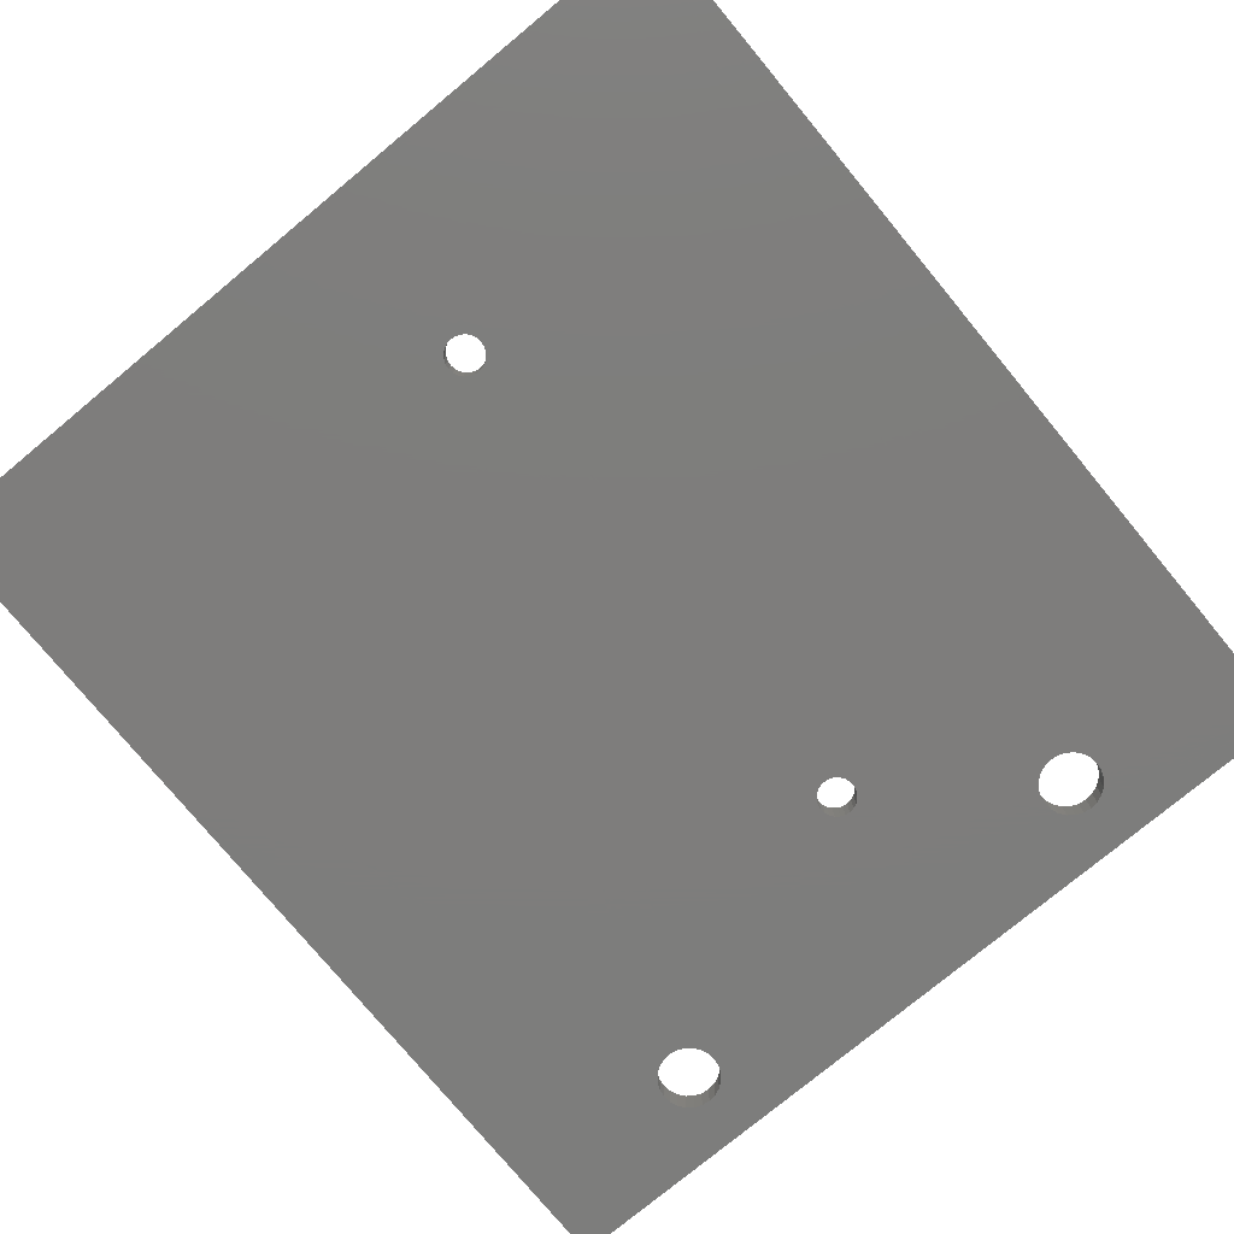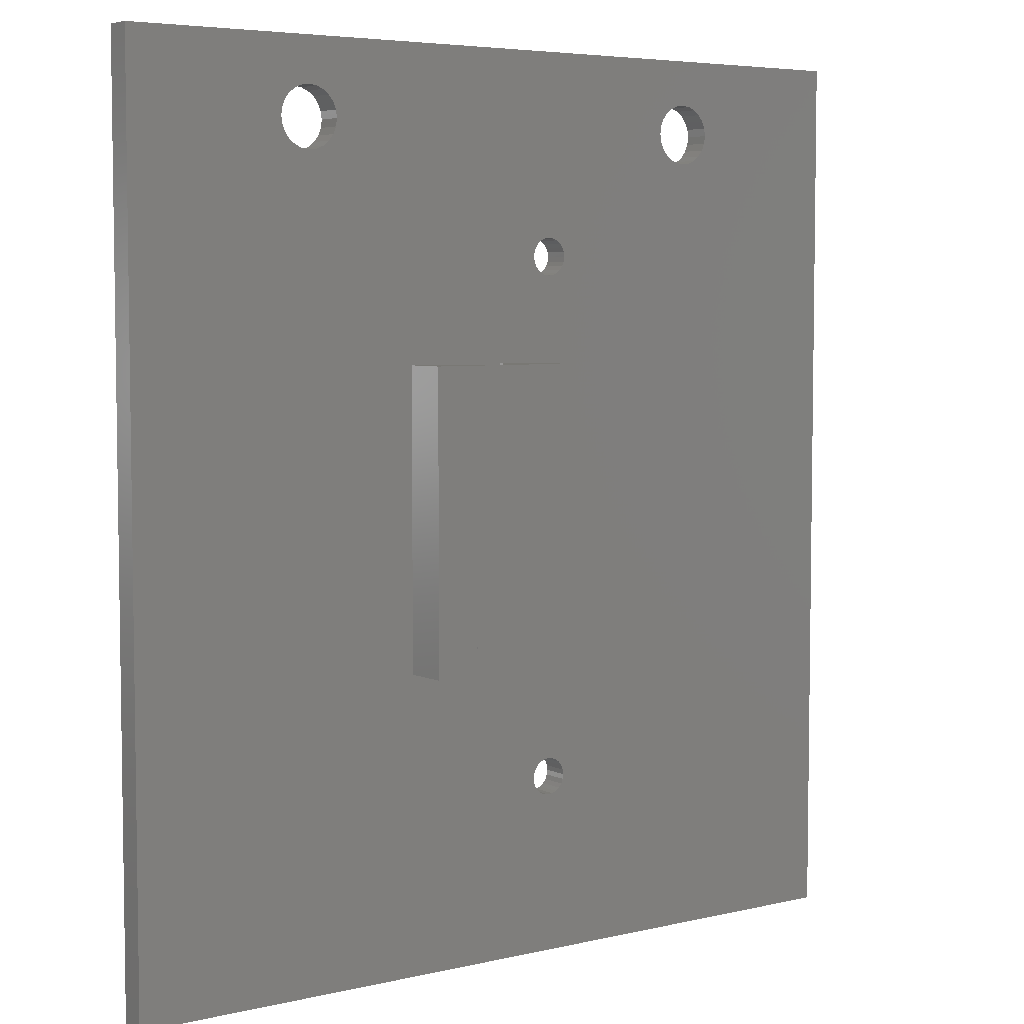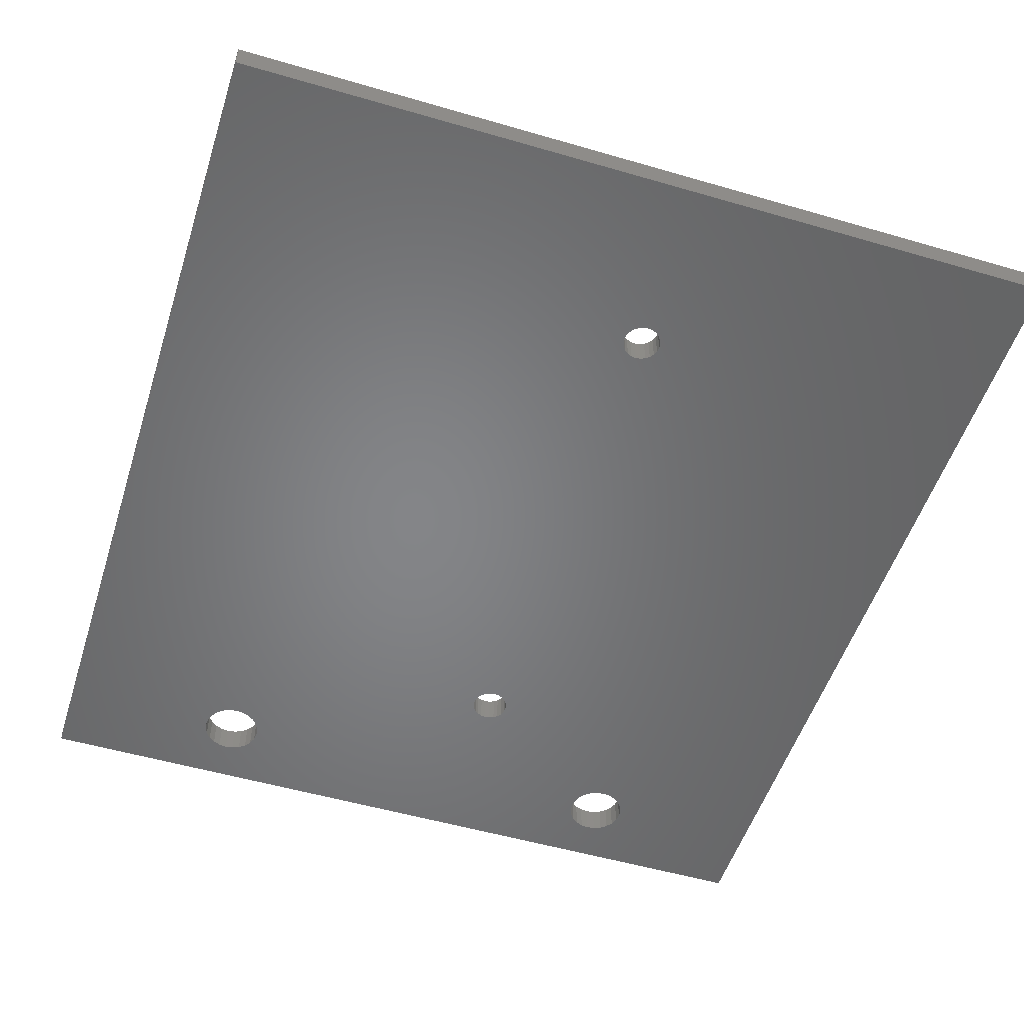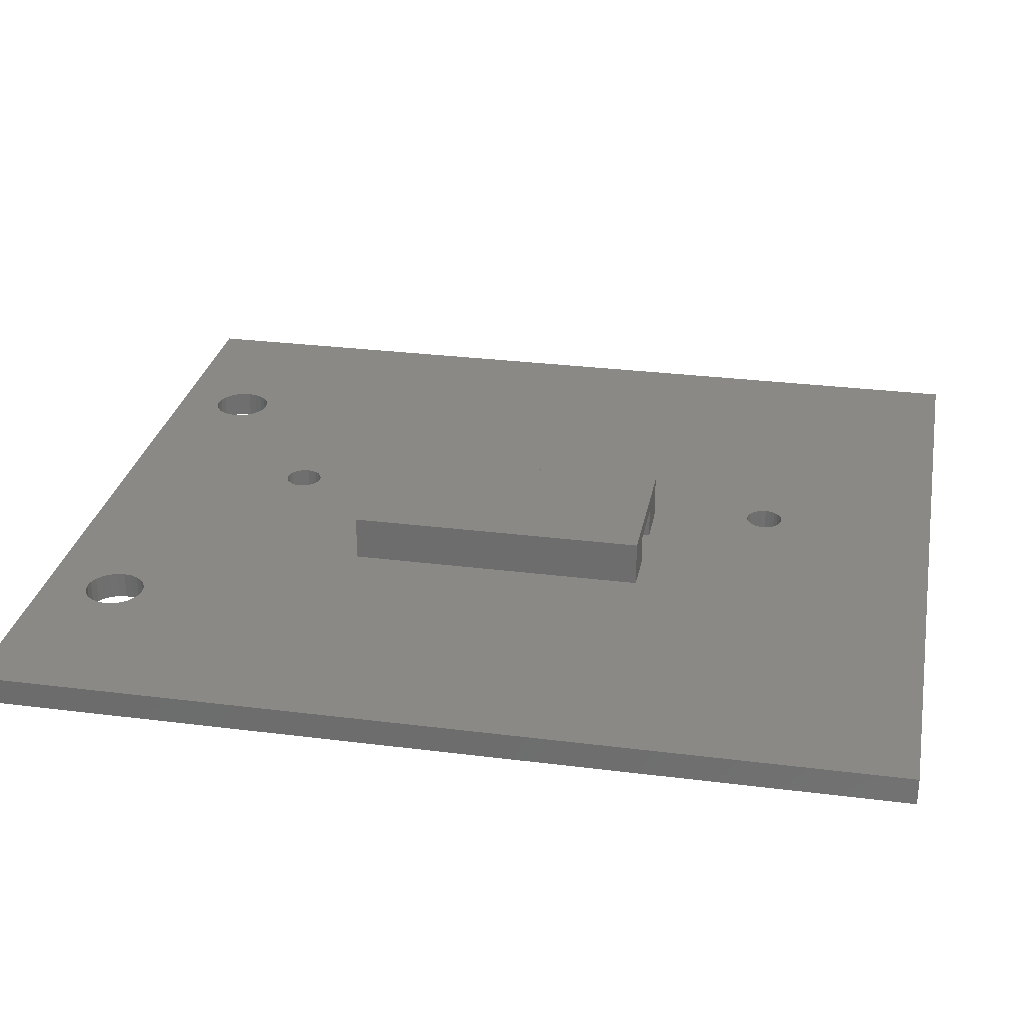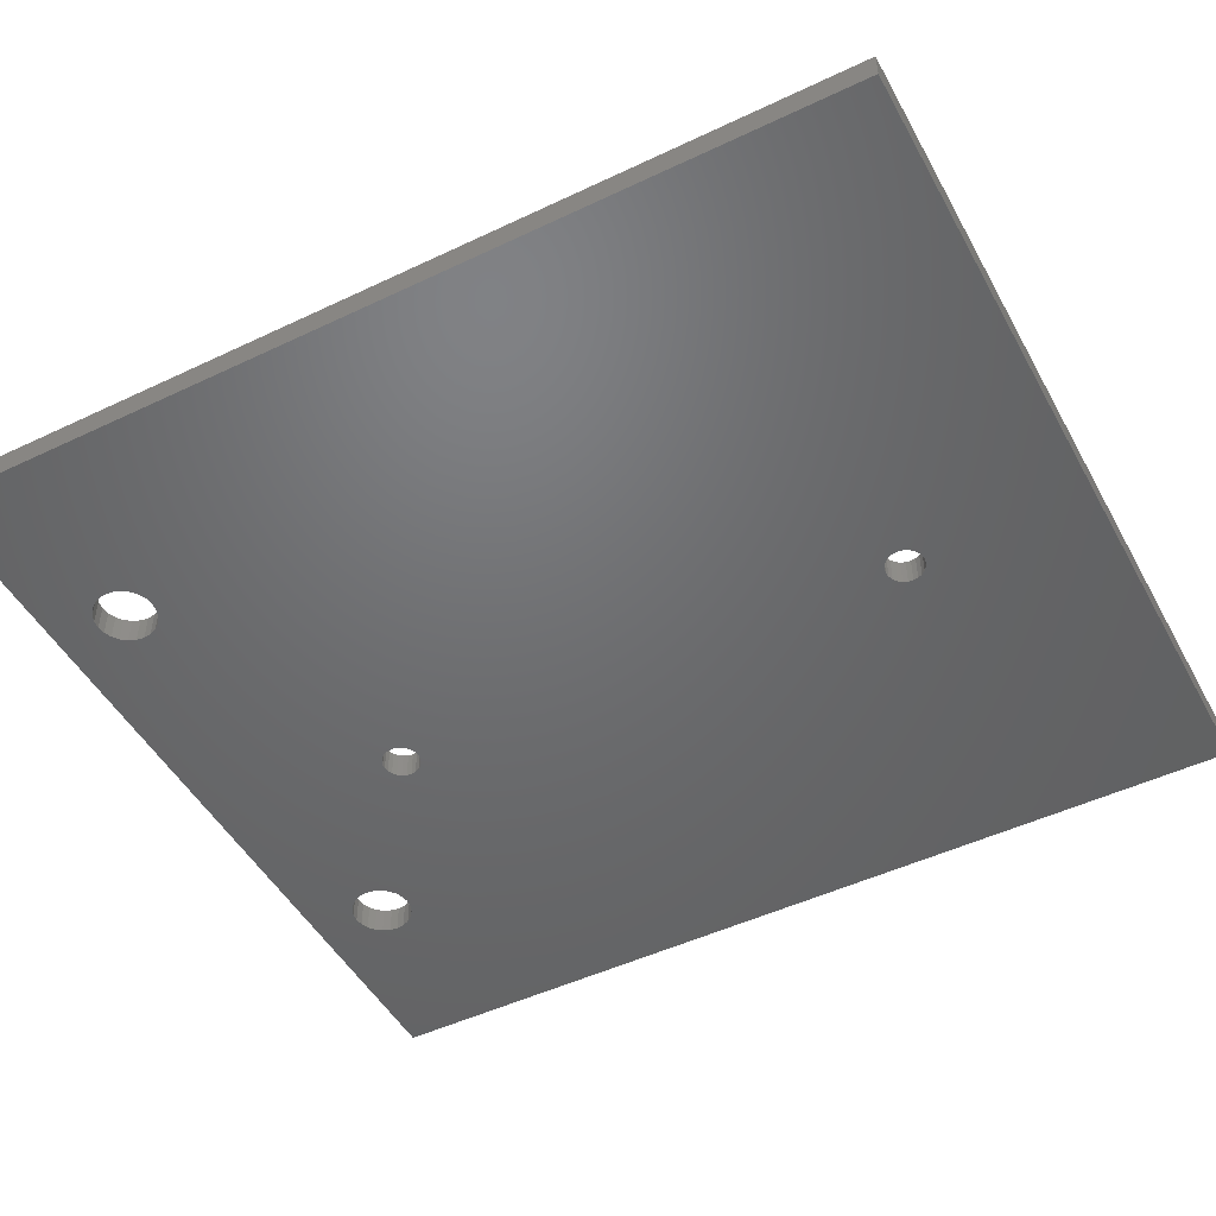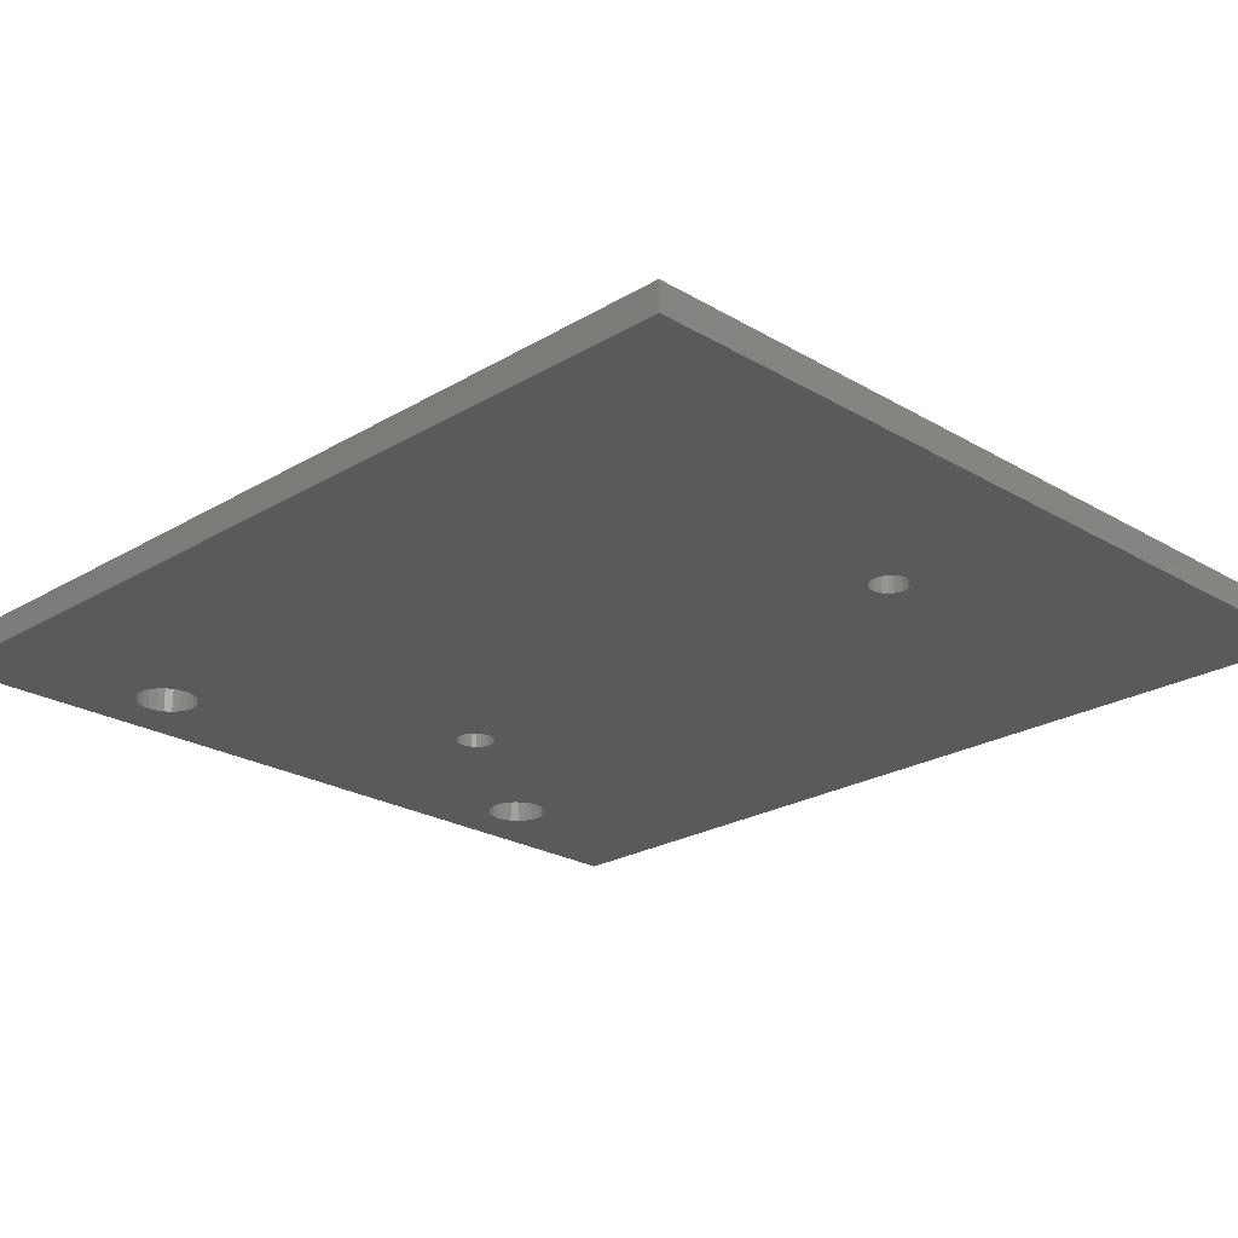
<metadata>
{"format":"stl","ext":"stl","renderer":"f3d","projection":"perspective","resolution":1024,"background":"white","views":[{"elev":-77.1,"azim":39.6,"up":"+Z"},{"elev":5.3,"azim":-36.1,"up":"+Y"},{"elev":-52.3,"azim":-17.5,"up":"+Z"},{"elev":28.5,"azim":-79.2,"up":"+Z"},{"elev":-48.8,"azim":-62.1,"up":"+Z"},{"elev":-23.5,"azim":-44.9,"up":"+Z"}]}
</metadata>
<code>
# stl→obj: 220 verts, 460 faces
v 89.27 82.89 3
v 89.27 22.46 1.2
v 89.27 22.46 3
v 89.27 82.89 1.2
v 144.3 82.89 1.2
v 144.3 82.89 3
v 144.3 22.46 3
v 144.3 22.46 1.2
v 116.3 42.46 3
v 112.3 62.46 3
v 112.3 42.46 3
v 116.3 62.46 3
v 116.3 62.46 5
v 119.3 62.46 3
v 119.3 62.46 6
v 116.3 62.46 6
v 116.3 42.46 5
v 119.3 42.46 6
v 119.3 42.46 3
v 116.3 42.46 6
v 112.3 42.46 5
v 109.3 42.46 3
v 109.3 42.46 6
v 112.3 42.46 6
v 112.3 62.46 5
v 109.3 62.46 6
v 109.3 62.46 3
v 112.3 62.46 6
v 129.8 78.41 1.2
v 129.8 77.89 3
v 129.8 77.89 1.2
v 129.8 78.41 3
v 129.8 77.37 3
v 129.8 77.37 1.2
v 130 76.89 3
v 130 76.89 1.2
v 130.4 76.47 3
v 130.4 76.47 1.2
v 130.8 76.16 1.2
v 130.8 76.16 3
v 131.3 75.96 1.2
v 131.3 75.96 3
v 131.8 75.89 1.2
v 131.8 75.89 3
v 132.3 75.96 1.2
v 132.3 75.96 3
v 132.8 76.16 1.2
v 132.8 76.16 3
v 133.2 76.47 1.2
v 133.2 76.47 3
v 133.5 76.89 3
v 133.5 76.89 1.2
v 133.7 77.37 3
v 133.7 77.37 1.2
v 133.8 77.89 3
v 133.8 77.89 1.2
v 133.7 78.41 3
v 133.7 78.41 1.2
v 133.5 78.89 3
v 133.5 78.89 1.2
v 133.2 79.3 3
v 133.2 79.3 1.2
v 132.8 79.62 1.2
v 132.8 79.62 3
v 132.3 79.82 1.2
v 132.3 79.82 3
v 131.8 79.89 1.2
v 131.8 79.89 3
v 131.3 79.82 1.2
v 131.3 79.82 3
v 130.8 79.62 1.2
v 130.8 79.62 3
v 130.4 79.3 1.2
v 130.4 79.3 3
v 130 78.89 3
v 130 78.89 1.2
v 103.8 77.89 3
v 103.7 77.37 1.2
v 103.7 77.37 3
v 103.8 77.89 1.2
v 103.7 78.41 3
v 103.7 78.41 1.2
v 103.5 78.89 3
v 103.5 78.89 1.2
v 103.2 79.3 3
v 103.2 79.3 1.2
v 102.8 79.62 1.2
v 102.8 79.62 3
v 102.3 79.82 1.2
v 102.3 79.82 3
v 101.8 79.89 1.2
v 101.8 79.89 3
v 101.3 79.82 1.2
v 101.3 79.82 3
v 100.8 79.62 1.2
v 100.8 79.62 3
v 100.4 79.3 1.2
v 100.4 79.3 3
v 100 78.89 3
v 100 78.89 1.2
v 99.84 78.41 3
v 99.84 78.41 1.2
v 99.77 77.89 3
v 99.77 77.89 1.2
v 99.84 77.37 3
v 99.84 77.37 1.2
v 100 76.89 3
v 100 76.89 1.2
v 100.4 76.47 3
v 100.4 76.47 1.2
v 100.8 76.16 1.2
v 100.8 76.16 3
v 101.3 75.96 1.2
v 101.3 75.96 3
v 101.8 75.89 1.2
v 101.8 75.89 3
v 102.3 75.96 1.2
v 102.3 75.96 3
v 102.8 76.16 1.2
v 102.8 76.16 3
v 103.2 76.47 1.2
v 103.2 76.47 3
v 103.5 76.89 3
v 103.5 76.89 1.2
v 119.4 70.35 1.2
v 119.2 70.09 1.2
v 119.1 69.79 1.2
v 119 69.46 1.2
v 119.6 70.54 1.2
v 119.9 70.67 1.2
v 120.3 70.71 1.2
v 120.6 70.67 1.2
v 120.9 70.54 1.2
v 121.2 70.35 1.2
v 121.4 70.09 1.2
v 121.5 69.79 1.2
v 121.5 69.46 1.2
v 121.5 34.46 1.2
v 119.6 33.38 1.2
v 119.4 33.58 1.2
v 119.2 33.84 1.2
v 119.1 34.14 1.2
v 119 34.46 1.2
v 119.9 33.25 1.2
v 120.3 33.21 1.2
v 120.6 33.25 1.2
v 120.9 33.38 1.2
v 121.2 33.58 1.2
v 121.4 33.84 1.2
v 121.5 34.14 1.2
v 119.1 69.14 1.2
v 119.1 34.79 1.2
v 119.2 68.84 1.2
v 119.2 35.09 1.2
v 119.4 68.58 1.2
v 119.4 35.35 1.2
v 119.6 68.38 1.2
v 119.6 35.54 1.2
v 119.9 68.25 1.2
v 119.9 35.67 1.2
v 120.3 68.21 1.2
v 120.3 35.71 1.2
v 120.6 68.25 1.2
v 120.6 35.67 1.2
v 120.9 68.38 1.2
v 120.9 35.54 1.2
v 121.2 68.58 1.2
v 121.2 35.35 1.2
v 121.4 68.84 1.2
v 121.4 35.09 1.2
v 121.5 69.14 1.2
v 121.5 34.79 1.2
v 120.3 70.71 3
v 119.9 70.67 3
v 119.2 68.84 3
v 119.1 69.14 3
v 119.4 68.58 3
v 119.6 68.38 3
v 121.5 69.79 3
v 121.5 69.46 3
v 121.2 70.35 3
v 121.4 70.09 3
v 119.6 70.54 3
v 119.4 70.35 3
v 119.1 69.79 3
v 119.2 70.09 3
v 119 69.46 3
v 121.5 69.14 3
v 121.4 68.84 3
v 121.2 68.58 3
v 120.9 70.54 3
v 120.6 70.67 3
v 119.9 68.25 3
v 120.3 68.21 3
v 120.9 68.38 3
v 120.6 68.25 3
v 119 34.46 3
v 119.1 34.79 3
v 119.2 33.84 3
v 119.1 34.14 3
v 119.4 33.58 3
v 119.6 33.38 3
v 119.9 33.25 3
v 119.2 35.09 3
v 119.4 35.35 3
v 120.3 33.21 3
v 120.6 33.25 3
v 120.9 33.38 3
v 121.2 33.58 3
v 121.4 33.84 3
v 121.5 34.14 3
v 121.5 34.46 3
v 119.6 35.54 3
v 119.9 35.67 3
v 120.3 35.71 3
v 120.6 35.67 3
v 120.9 35.54 3
v 121.2 35.35 3
v 121.4 35.09 3
v 121.5 34.79 3
f 1 2 3
f 2 1 4
f 1 5 4
f 5 1 6
f 5 7 8
f 7 5 6
f 7 2 8
f 2 7 3
f 9 10 11
f 10 9 12
f 13 14 12
f 14 13 15
f 15 13 16
f 13 9 17
f 9 13 12
f 18 9 19
f 9 18 17
f 17 18 20
f 14 18 19
f 18 14 15
f 21 22 11
f 22 21 23
f 23 21 24
f 10 21 11
f 21 10 25
f 26 10 27
f 10 26 25
f 25 26 28
f 26 22 23
f 22 26 27
f 13 21 25
f 21 13 17
f 28 13 25
f 13 28 16
f 20 21 17
f 21 20 24
f 13 20 17
f 20 13 16
f 24 26 23
f 26 24 28
f 25 24 21
f 24 25 28
f 18 16 20
f 16 18 15
f 20 28 24
f 28 20 16
f 29 30 31
f 30 29 32
f 31 33 34
f 33 31 30
f 34 35 36
f 35 34 33
f 36 37 38
f 37 36 35
f 37 39 38
f 39 37 40
f 40 41 39
f 41 40 42
f 42 43 41
f 43 42 44
f 44 45 43
f 45 44 46
f 46 47 45
f 47 46 48
f 48 49 47
f 49 48 50
f 51 49 50
f 49 51 52
f 53 52 51
f 52 53 54
f 55 54 53
f 54 55 56
f 57 56 55
f 56 57 58
f 59 58 57
f 58 59 60
f 61 60 59
f 60 61 62
f 61 63 62
f 63 61 64
f 64 65 63
f 65 64 66
f 66 67 65
f 67 66 68
f 68 69 67
f 69 68 70
f 70 71 69
f 71 70 72
f 72 73 71
f 73 72 74
f 73 75 76
f 75 73 74
f 76 32 29
f 32 76 75
f 77 78 79
f 78 77 80
f 81 80 77
f 80 81 82
f 83 82 81
f 82 83 84
f 85 84 83
f 84 85 86
f 85 87 86
f 87 85 88
f 88 89 87
f 89 88 90
f 90 91 89
f 91 90 92
f 92 93 91
f 93 92 94
f 94 95 93
f 95 94 96
f 96 97 95
f 97 96 98
f 97 99 100
f 99 97 98
f 100 101 102
f 101 100 99
f 102 103 104
f 103 102 101
f 104 105 106
f 105 104 103
f 106 107 108
f 107 106 105
f 108 109 110
f 109 108 107
f 109 111 110
f 111 109 112
f 112 113 111
f 113 112 114
f 114 115 113
f 115 114 116
f 116 117 115
f 117 116 118
f 118 119 117
f 119 118 120
f 120 121 119
f 121 120 122
f 123 121 122
f 121 123 124
f 79 124 123
f 124 79 78
f 4 102 2
f 102 4 100
f 100 4 97
f 97 4 95
f 95 4 93
f 93 4 91
f 91 4 5
f 2 102 104
f 91 5 89
f 89 5 87
f 87 5 86
f 86 5 84
f 84 5 82
f 82 5 80
f 80 5 69
f 80 69 71
f 80 71 73
f 80 73 125
f 80 125 126
f 80 126 127
f 80 127 128
f 125 73 129
f 129 73 130
f 130 73 131
f 131 73 132
f 132 73 133
f 133 73 134
f 134 73 135
f 135 73 136
f 136 73 137
f 137 73 76
f 137 76 29
f 137 29 138
f 138 29 31
f 69 5 67
f 67 5 65
f 65 5 63
f 63 5 62
f 62 5 60
f 60 5 58
f 58 5 56
f 2 139 8
f 139 2 140
f 140 2 141
f 141 2 108
f 108 2 106
f 106 2 104
f 141 108 110
f 141 110 111
f 141 111 113
f 141 113 142
f 142 113 115
f 142 115 117
f 142 117 119
f 142 119 121
f 142 121 124
f 142 124 78
f 142 78 80
f 142 80 143
f 143 80 128
f 8 139 144
f 8 144 145
f 8 145 146
f 8 146 147
f 8 147 148
f 8 148 149
f 8 149 150
f 8 150 138
f 8 138 34
f 34 138 31
f 8 34 36
f 8 36 38
f 8 38 39
f 8 39 41
f 8 41 43
f 8 43 45
f 8 45 47
f 8 47 49
f 8 49 52
f 8 52 54
f 8 54 56
f 8 56 5
f 151 143 128
f 143 151 152
f 152 151 153
f 152 153 154
f 154 153 155
f 154 155 156
f 156 155 157
f 156 157 158
f 158 157 159
f 158 159 160
f 160 159 161
f 160 161 162
f 162 161 163
f 162 163 164
f 164 163 165
f 164 165 166
f 166 165 167
f 166 167 168
f 168 167 169
f 168 169 170
f 170 169 171
f 170 171 172
f 172 171 137
f 172 137 138
f 173 130 131
f 130 173 174
f 151 175 153
f 175 151 176
f 177 157 155
f 157 177 178
f 179 137 180
f 137 179 136
f 181 135 182
f 135 181 134
f 183 125 129
f 125 183 184
f 126 185 127
f 185 126 186
f 128 176 151
f 176 128 187
f 180 171 188
f 171 180 137
f 189 167 190
f 167 189 169
f 182 136 179
f 136 182 135
f 181 133 134
f 133 181 191
f 192 131 132
f 131 192 173
f 127 187 128
f 187 127 185
f 174 129 130
f 129 174 183
f 178 159 157
f 159 178 193
f 193 161 159
f 161 193 194
f 188 169 189
f 169 188 171
f 195 167 165
f 167 195 190
f 194 163 161
f 163 194 196
f 153 177 155
f 177 153 175
f 125 186 126
f 186 125 184
f 196 165 163
f 165 196 195
f 191 132 133
f 132 191 192
f 152 197 143
f 197 152 198
f 142 199 141
f 199 142 200
f 141 201 140
f 201 141 199
f 202 144 139
f 144 202 203
f 197 19 9
f 19 197 198
f 19 198 204
f 19 204 205
f 19 205 14
f 3 22 1
f 22 3 201
f 201 3 202
f 202 3 7
f 1 22 105
f 1 105 103
f 105 22 107
f 107 22 109
f 109 22 112
f 112 22 114
f 114 22 116
f 116 22 118
f 118 22 120
f 120 22 122
f 122 22 123
f 123 22 79
f 79 22 77
f 22 201 11
f 11 201 199
f 11 199 200
f 11 200 9
f 9 200 197
f 202 7 203
f 203 7 206
f 206 7 207
f 207 7 208
f 208 7 209
f 209 7 210
f 210 7 211
f 211 7 212
f 212 7 180
f 180 7 33
f 180 33 30
f 33 7 35
f 35 7 37
f 37 7 40
f 40 7 42
f 42 7 44
f 44 7 46
f 46 7 48
f 48 7 50
f 50 7 51
f 51 7 53
f 53 7 55
f 1 92 6
f 92 1 94
f 94 1 96
f 96 1 98
f 98 1 99
f 99 1 101
f 101 1 103
f 6 92 90
f 6 90 88
f 6 88 85
f 6 85 83
f 6 83 81
f 6 81 77
f 6 77 70
f 70 77 72
f 72 77 74
f 74 77 27
f 27 77 22
f 74 27 184
f 184 27 10
f 184 10 186
f 186 10 185
f 185 10 12
f 185 12 187
f 74 184 183
f 74 183 174
f 74 174 173
f 74 173 192
f 74 192 191
f 74 191 181
f 74 181 182
f 74 182 179
f 74 179 180
f 74 180 75
f 75 180 32
f 32 180 30
f 6 70 68
f 6 68 66
f 6 66 64
f 6 64 61
f 6 61 59
f 6 59 57
f 6 57 55
f 6 55 7
f 14 187 12
f 187 14 176
f 176 14 175
f 175 14 177
f 177 14 205
f 177 205 213
f 177 213 178
f 178 213 193
f 193 213 214
f 193 214 215
f 193 215 194
f 194 215 216
f 194 216 196
f 196 216 217
f 196 217 195
f 195 217 190
f 190 217 218
f 190 218 219
f 190 219 189
f 189 219 220
f 189 220 188
f 188 220 212
f 188 212 180
f 213 156 158
f 156 213 205
f 214 158 160
f 158 214 213
f 201 139 140
f 139 201 202
f 219 172 220
f 172 219 170
f 217 164 166
f 164 217 216
f 218 170 219
f 170 218 168
f 220 138 212
f 138 220 172
f 216 162 164
f 162 216 215
f 208 148 147
f 148 208 209
f 210 148 209
f 148 210 149
f 203 145 144
f 145 203 206
f 207 147 146
f 147 207 208
f 156 204 154
f 204 156 205
f 218 166 168
f 166 218 217
f 154 198 152
f 198 154 204
f 143 200 142
f 200 143 197
f 211 149 210
f 149 211 150
f 212 150 211
f 150 212 138
f 215 160 162
f 160 215 214
f 206 146 145
f 146 206 207

</code>
